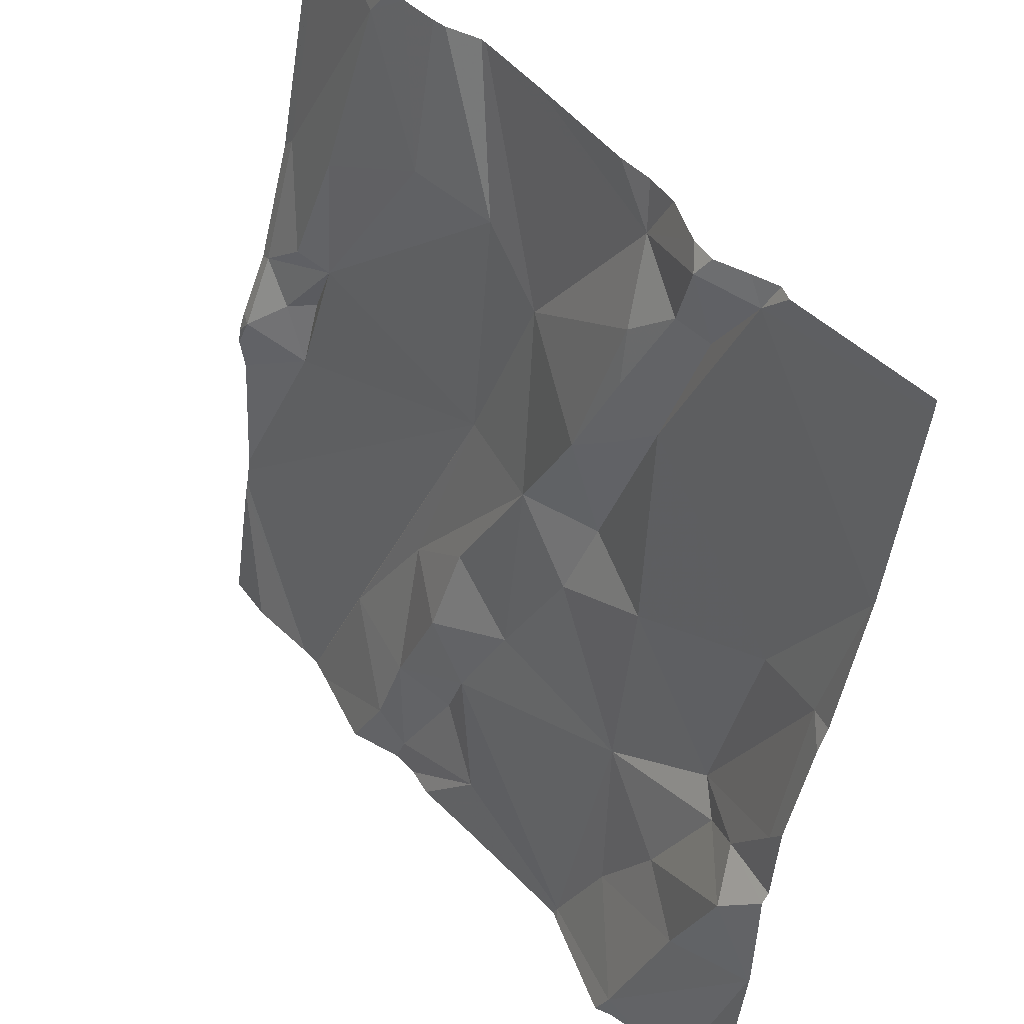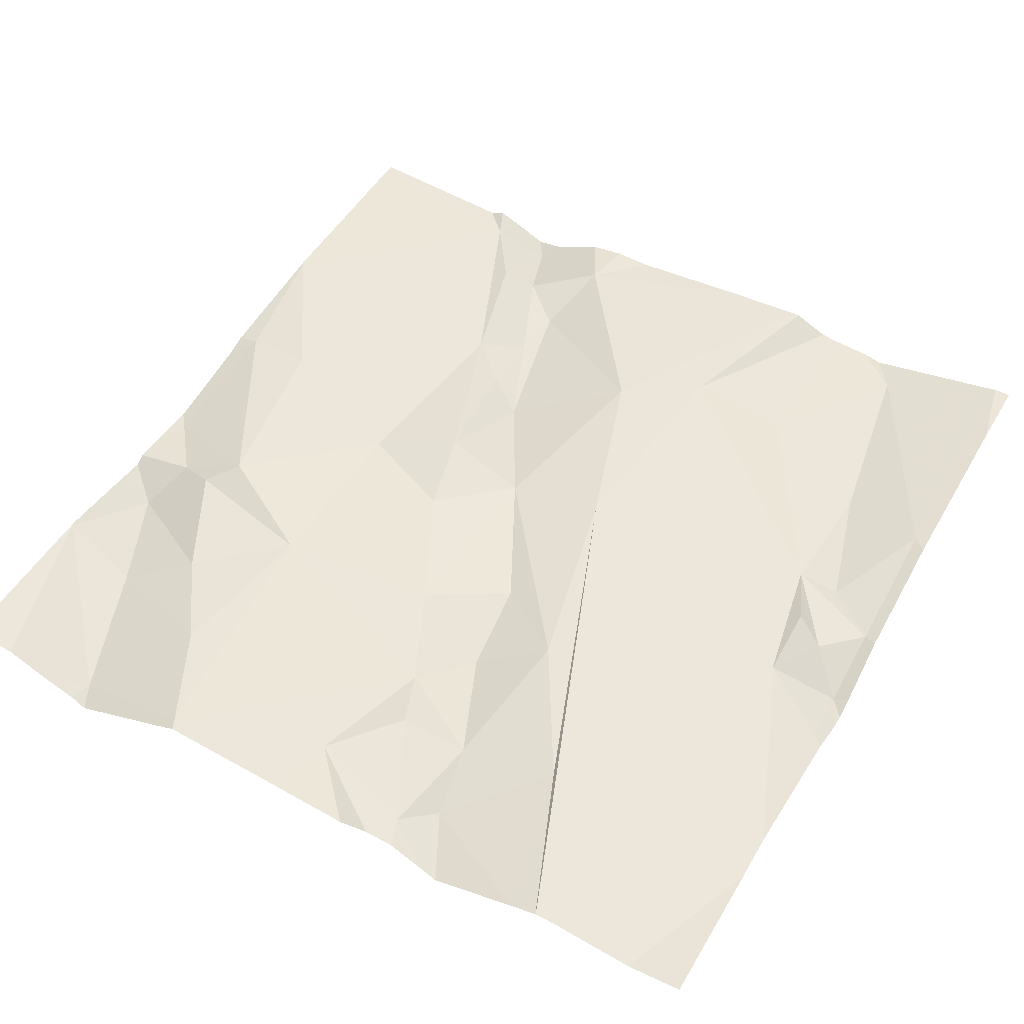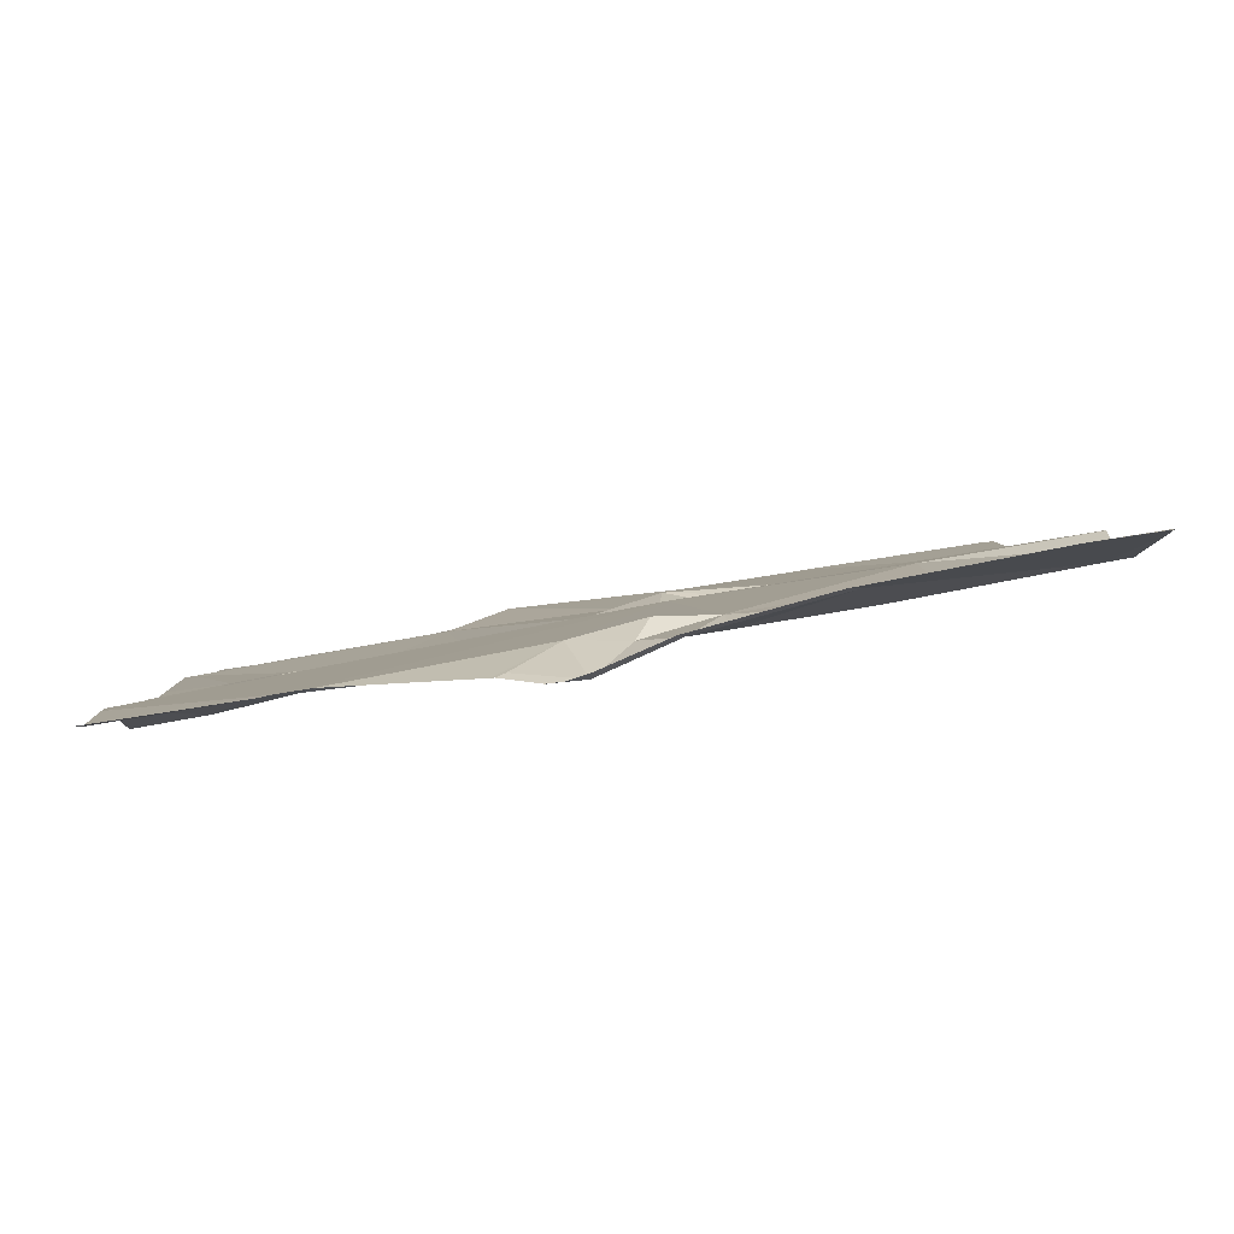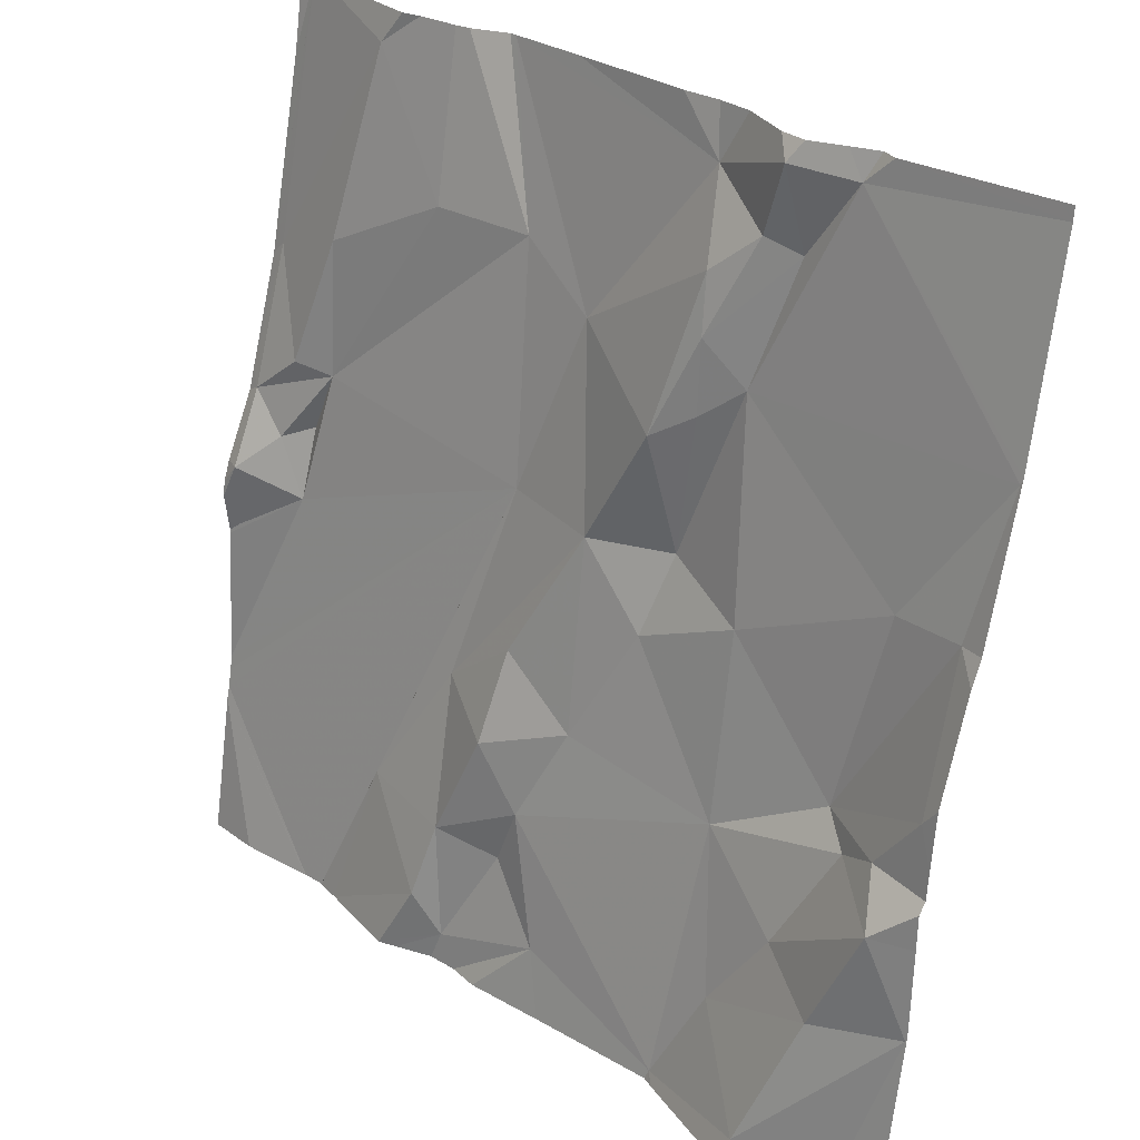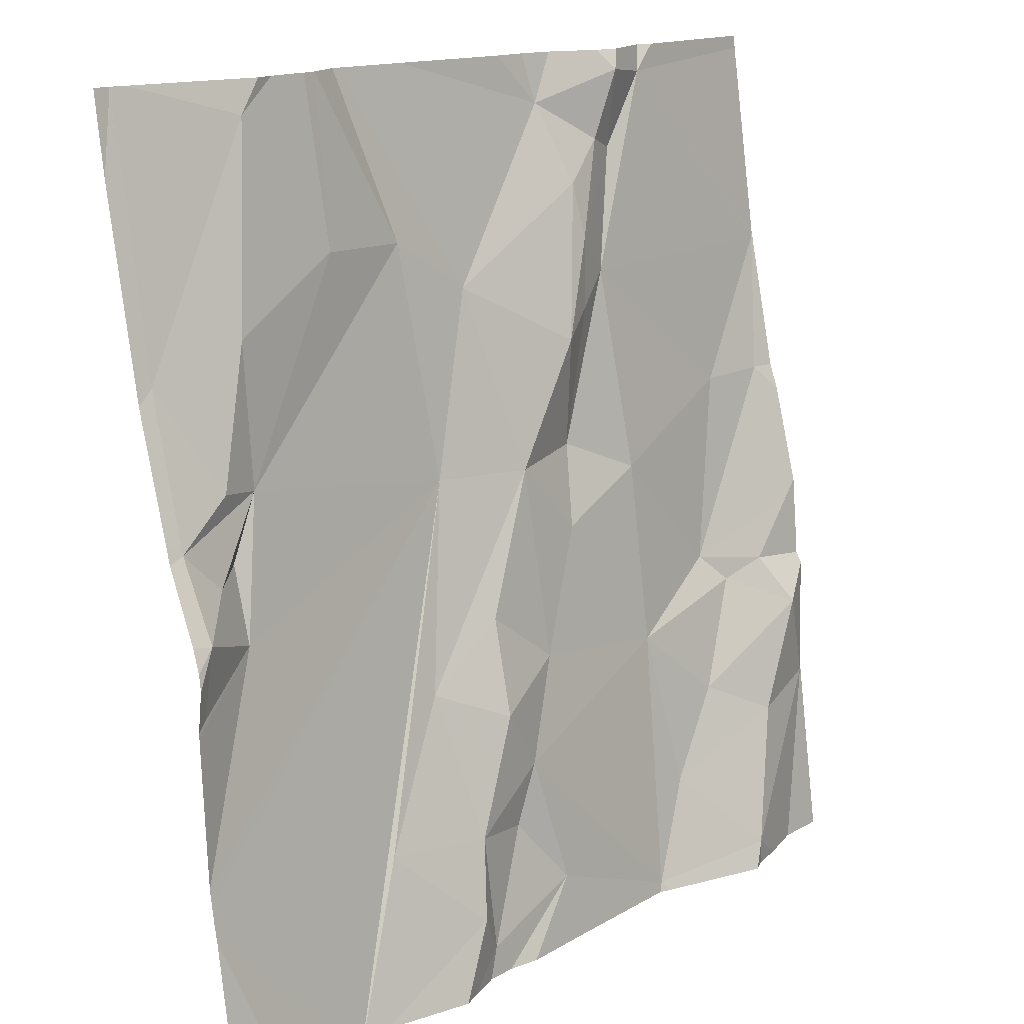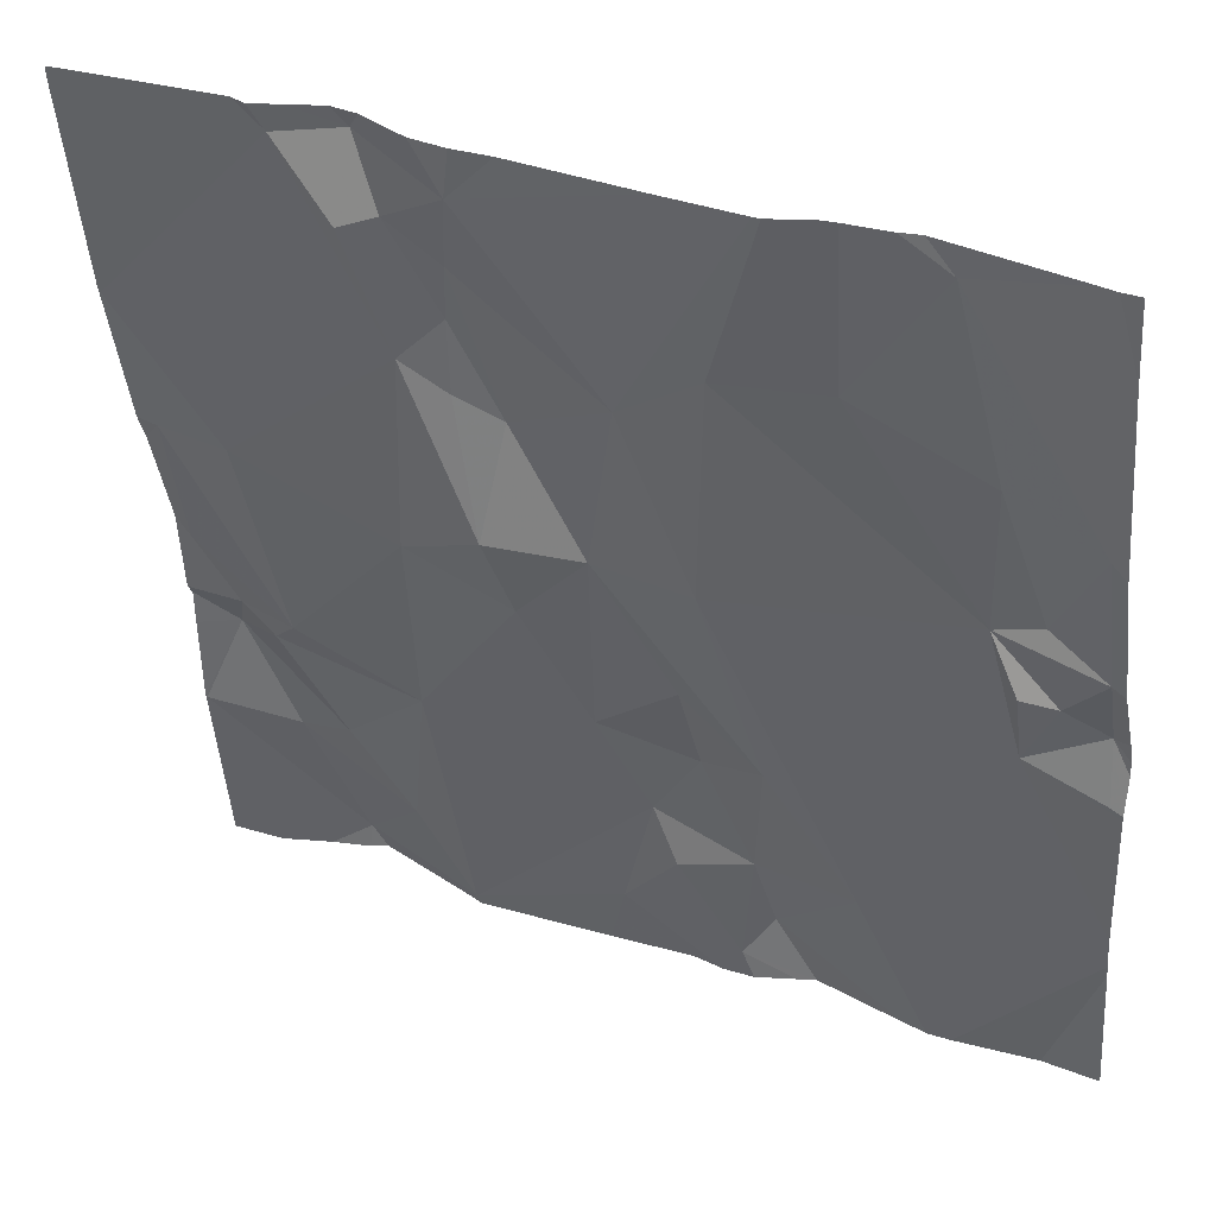
<metadata>
{"format":"obj","ext":"obj","renderer":"f3d","projection":"perspective","resolution":1024,"background":"white","views":[{"elev":45.5,"azim":-122.8,"up":"+Y"},{"elev":39.4,"azim":29.8,"up":"+Z"},{"elev":-2.9,"azim":88.8,"up":"+Z"},{"elev":27.8,"azim":-130.8,"up":"+Y"},{"elev":14.8,"azim":136.5,"up":"+Y"},{"elev":35.7,"azim":28.3,"up":"+Y"}]}
</metadata>
<code>
v -122.9 207.2 500.1
v -123.6 207.2 500.2
v -123.4 207.2 500.2
v -123.6 206.2 500
v -123.5 206.2 500
v -123.8 206.4 500.1
v -123.6 207.2 500.2
v -122.8 206.6 500
v -123.4 207.2 500.2
v -123.3 206.4 500
v -123.2 206.4 500
v -123.2 206.2 500
v -123.5 207.2 500.1
v -123 207.2 500.1
v -123 207.2 500.1
v -123.3 206.3 500
v -123 207.2 500.1
v -123.2 206.3 500
v -123.6 206.2 500
v -123.5 206.2 500
v -123.6 207.2 500.2
v -123.5 206.3 500
v -123.7 206.4 500
v -123.1 206.4 500
v -123.5 206.5 500.1
v -122.8 206.7 500
v -123.8 206.8 500.1
v -123.7 206.8 500.1
v -123.6 206.6 500.1
v -123.4 207 500.1
v -123.5 207.1 500.1
v -123.4 207.1 500.2
v -123.3 206.9 500.1
v -122.8 206.9 500.1
v -123 207.1 500.1
v -122.8 206.6 500
v -122.8 206.4 500
v -123.6 207.1 500.2
v -123.5 207.1 500.1
v -123.5 207.2 500.1
v -123.5 207.1 500.1
v -122.9 206.7 500
v -122.9 206.8 500.1
v -122.8 206.7 500
v -123.4 206.7 500.1
v -123.3 206.7 500.1
v -123.3 206.5 500
v -122.9 206.6 500
v -122.8 206.6 500
v -123.7 206.2 500
v -122.8 206.7 500
v -122.9 206.7 500.1
v -122.8 206.7 500
v -122.8 206.8 500
v -123.8 206.9 500.2
v -122.8 206.6 500
v -122.8 206.4 500
v -122.8 206.4 500
v -123.8 206.6 500.1
v -123.6 206.4 500.1
v -123.7 206.5 500.1
v -123.2 206.5 500
v -123.3 206.4 500
v -123.5 206.7 500.1
v -123.4 206.7 500.1
v -123.3 206.2 500
v -123.5 206.2 500
v -122.9 206.9 500.1
v -122.9 206.8 500
v -123.3 206.6 500
v -123.2 206.5 500
v -123.4 206.9 500.1
v -123.7 206.5 500
v -123.2 206.7 500.1
v -123.4 206.9 500.1
v -123.7 206.6 500.1
v -123.1 207 500.1
v -123.2 206.2 500
v -123.2 207 500.1
v -123.4 207 500.1
v -123.5 206.9 500.1
v -123.2 206.2 500
v -122.8 207.2 500.1
v -123.8 206.4 500.1
v -123.8 206.4 500.1
v -123.8 206.4 500.1
v -123.8 206.9 500.2
v -123.8 206.9 500.2
v -123.8 206.9 500.2
v -123.8 206.8 500.1
v -123.8 206.9 500.2
v -123.8 206.4 500.1
v -123.8 206.6 500.1
v -123.8 206.6 500.1
v -123.8 207.2 500.2
v -123.8 206.8 500.1
v -123.8 206.5 500.1
v -123.8 206.5 500.1
v -123.8 206.6 500.1
v -122.8 206.4 500
v -122.8 206.6 500
v -122.8 206.9 500.1
v -122.8 207.1 500.1
v -123 206.2 500
v -123.1 206.2 500
v -123.1 206.2 500
v -122.9 206.2 500
v -123.6 206.2 500
v -123.3 206.2 500
v -123.5 206.2 500
v -123.7 206.2 500
v -123 206.2 500
v -123 206.2 500
v -123 206.2 500
v -123.8 206.2 500
v -123.8 206.2 500
v -123 206.2 500
v -122.8 206.2 500
v -123.4 207.2 500.2
v -123.1 207.2 500.1
v -123.2 207.2 500.2
v -123.1 207.2 500.1
v -123.1 207.2 500.1
v -123.1 207.2 500.1
v -123.8 207.2 500.2
v -123.8 207.2 500.2
v -122.8 207.2 500.1
v -122.8 207.2 500.1
v -122.8 207.2 500.1
f 5 4 19
f 115 84 116
f 122 79 123
f 11 10 12
f 12 16 82
f 121 32 120
f 120 33 79
f 16 12 10
f 5 22 4
f 109 5 110
f 119 32 3
f 4 6 50
f 4 22 23
f 24 18 104
f 25 22 5
f 106 12 78
f 12 18 11
f 105 12 106
f 17 35 15
f 28 27 29
f 31 30 32
f 32 30 33
f 1 34 83
f 21 39 13
f 41 31 39
f 43 42 44
f 46 45 47
f 56 48 36
f 51 42 48
f 42 52 48
f 32 33 120
f 105 18 12
f 102 34 54
f 27 55 89
f 101 51 56
f 15 35 14
f 100 74 58
f 88 38 95
f 8 51 101
f 94 27 96
f 22 60 23
f 25 61 60
f 11 62 63
f 65 64 45
f 35 68 34
f 40 32 119
f 43 52 42
f 69 44 34
f 46 70 71
f 72 46 33
f 11 18 24
f 92 73 97
f 16 10 63
f 10 11 63
f 45 64 25
f 74 48 43
f 74 46 71
f 63 5 16
f 65 72 75
f 6 23 73
f 59 76 29
f 104 18 105
f 65 46 72
f 25 64 29
f 47 45 25
f 65 45 46
f 77 43 68
f 46 47 70
f 48 52 43
f 76 59 93
f 98 76 99
f 14 35 1
f 78 12 82
f 53 51 26
f 62 71 70
f 74 24 112
f 74 71 24
f 47 62 70
f 113 74 114
f 82 16 66
f 51 49 56
f 48 49 51
f 79 43 77
f 11 24 71
f 5 63 25
f 60 22 25
f 6 4 23
f 25 63 47
f 23 60 73
f 60 61 73
f 61 29 76
f 62 47 63
f 29 64 28
f 27 28 55
f 71 62 11
f 43 69 68
f 30 31 80
f 81 41 38
f 74 79 33
f 44 69 43
f 44 42 51
f 68 35 77
f 34 44 54
f 120 79 122
f 34 68 69
f 43 79 74
f 66 16 109
f 83 102 127
f 123 77 124
f 39 31 32
f 38 41 39
f 33 30 72
f 31 41 80
f 81 80 41
f 81 64 65
f 75 81 65
f 38 55 81
f 59 29 27
f 29 61 25
f 77 35 17
f 80 75 72
f 46 74 33
f 30 80 72
f 61 76 73
f 37 74 100
f 81 28 64
f 81 75 80
f 55 28 81
f 9 32 121
f 26 51 8
f 84 6 85
f 85 6 86
f 86 6 92
f 87 55 88
f 54 44 53
f 53 44 51
f 88 55 38
f 67 5 20
f 89 55 91
f 90 27 89
f 37 48 74
f 91 55 87
f 3 32 9
f 36 48 37
f 92 6 73
f 93 59 94
f 50 6 115
f 94 59 27
f 56 49 48
f 95 38 2
f 96 27 90
f 20 5 19
f 57 58 113
f 97 73 98
f 19 4 108
f 98 73 76
f 99 76 93
f 2 38 7
f 40 39 32
f 127 103 128
f 107 57 117
f 13 39 40
f 108 4 111
f 109 16 5
f 21 38 39
f 110 5 67
f 111 4 50
f 112 24 104
f 7 38 21
f 113 58 74
f 114 74 112
f 83 34 102
f 115 6 84
f 1 35 34
f 117 57 113
f 118 57 107
f 123 79 77
f 124 77 17
f 125 95 2
f 126 95 125
f 127 102 103
f 128 103 129

</code>
